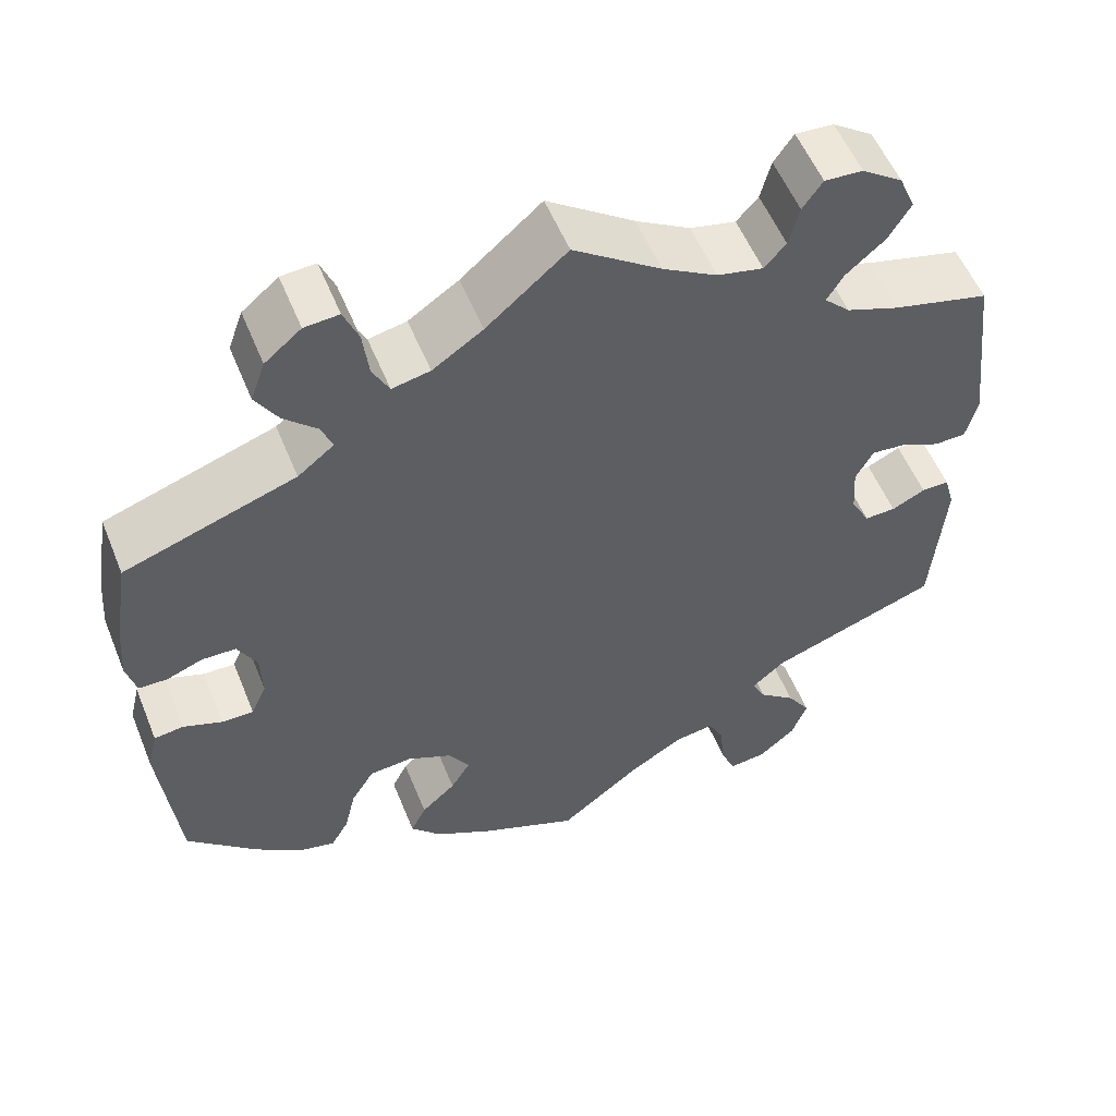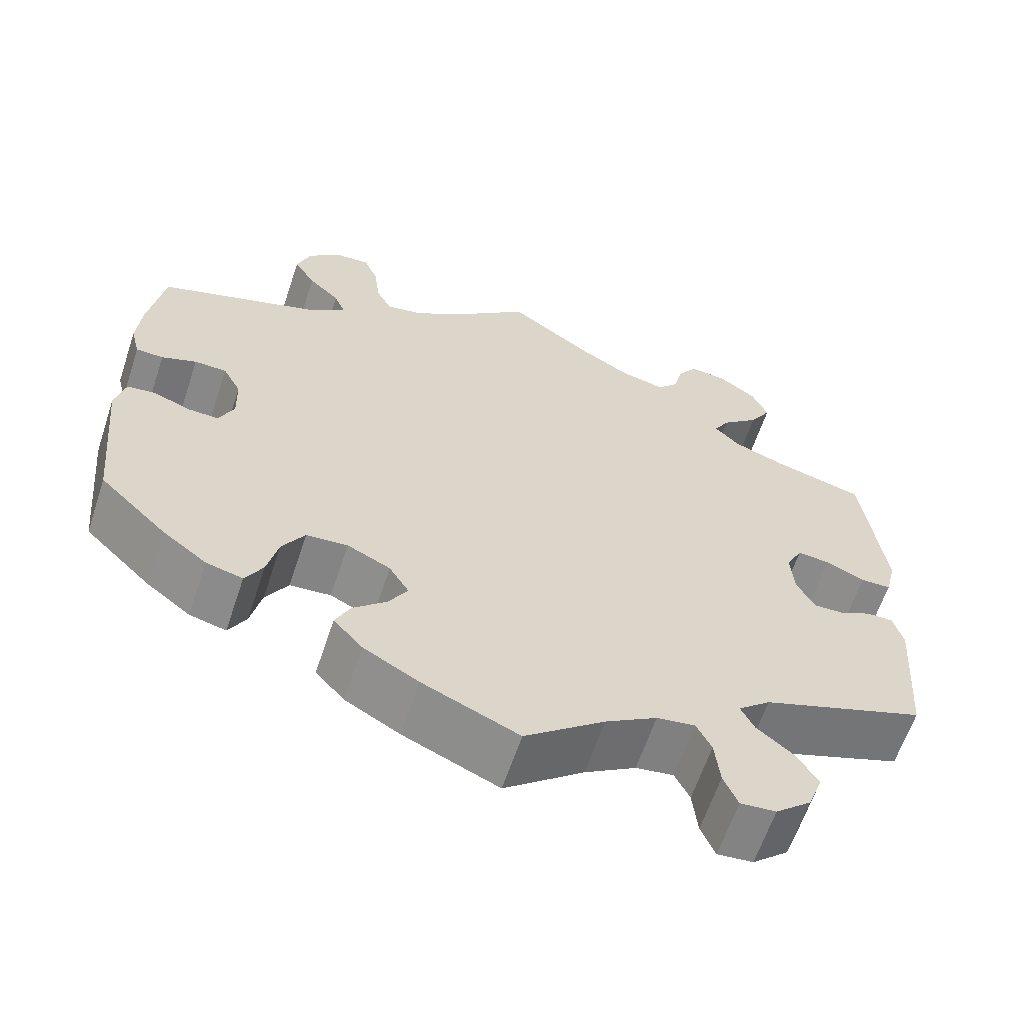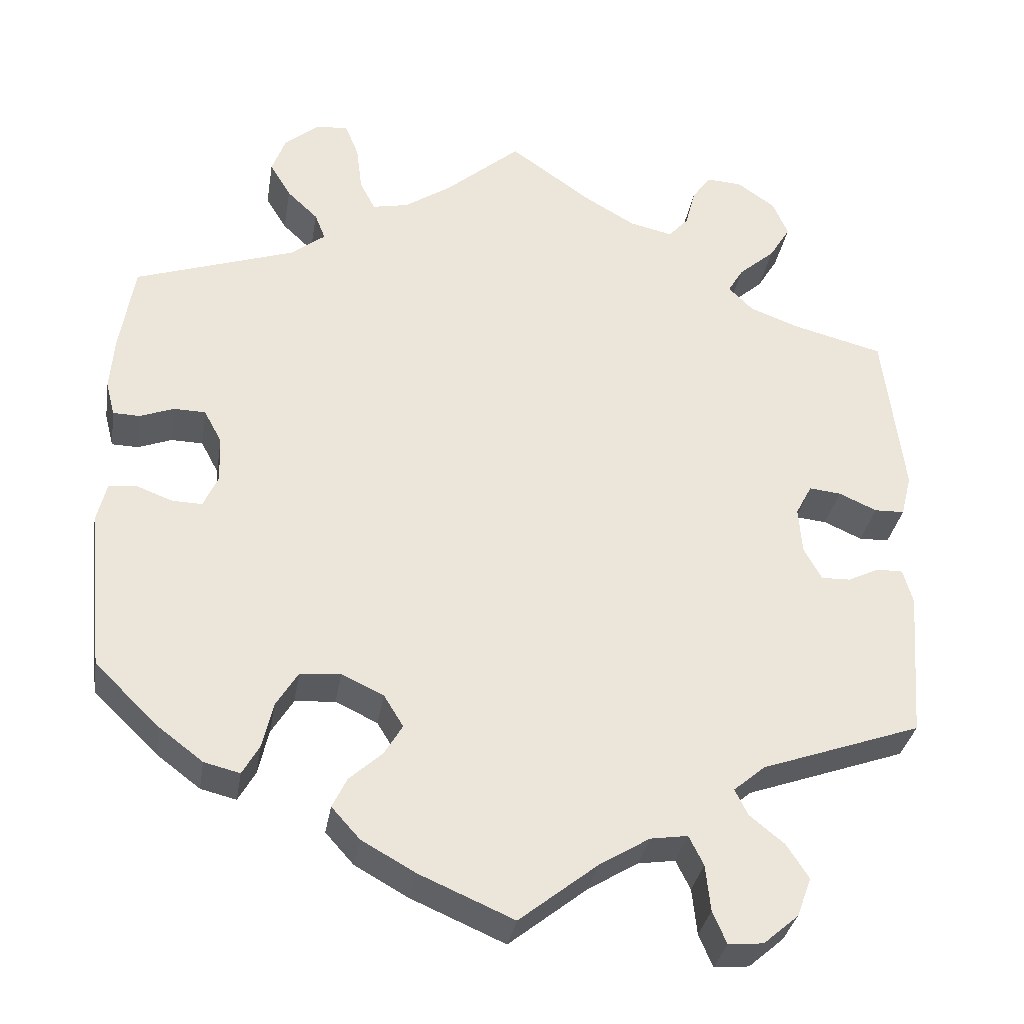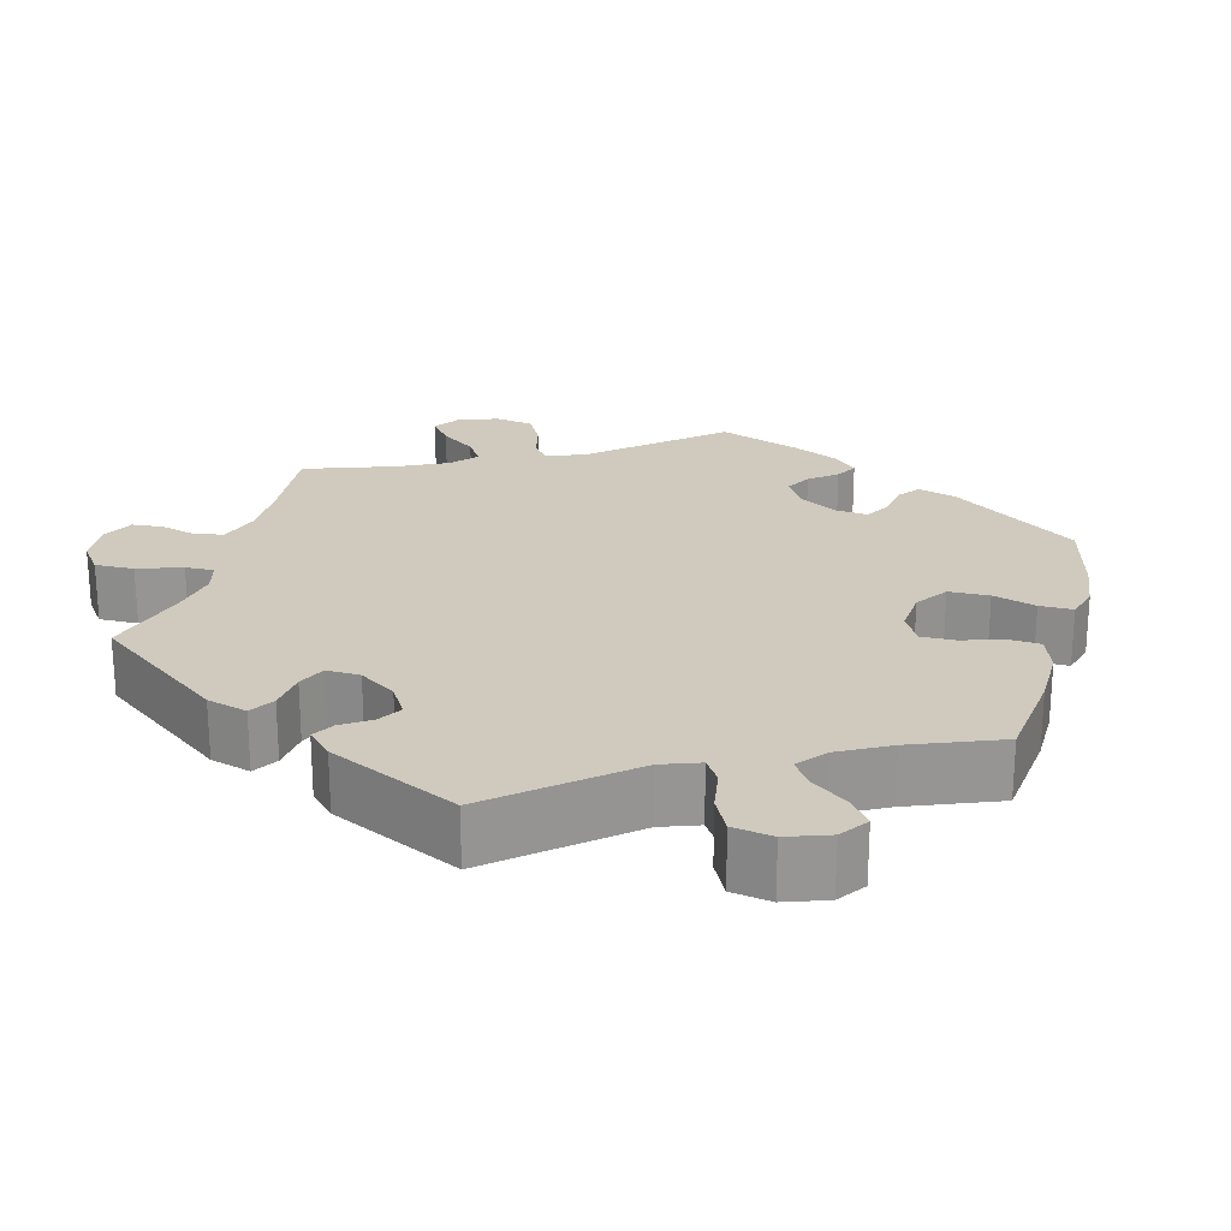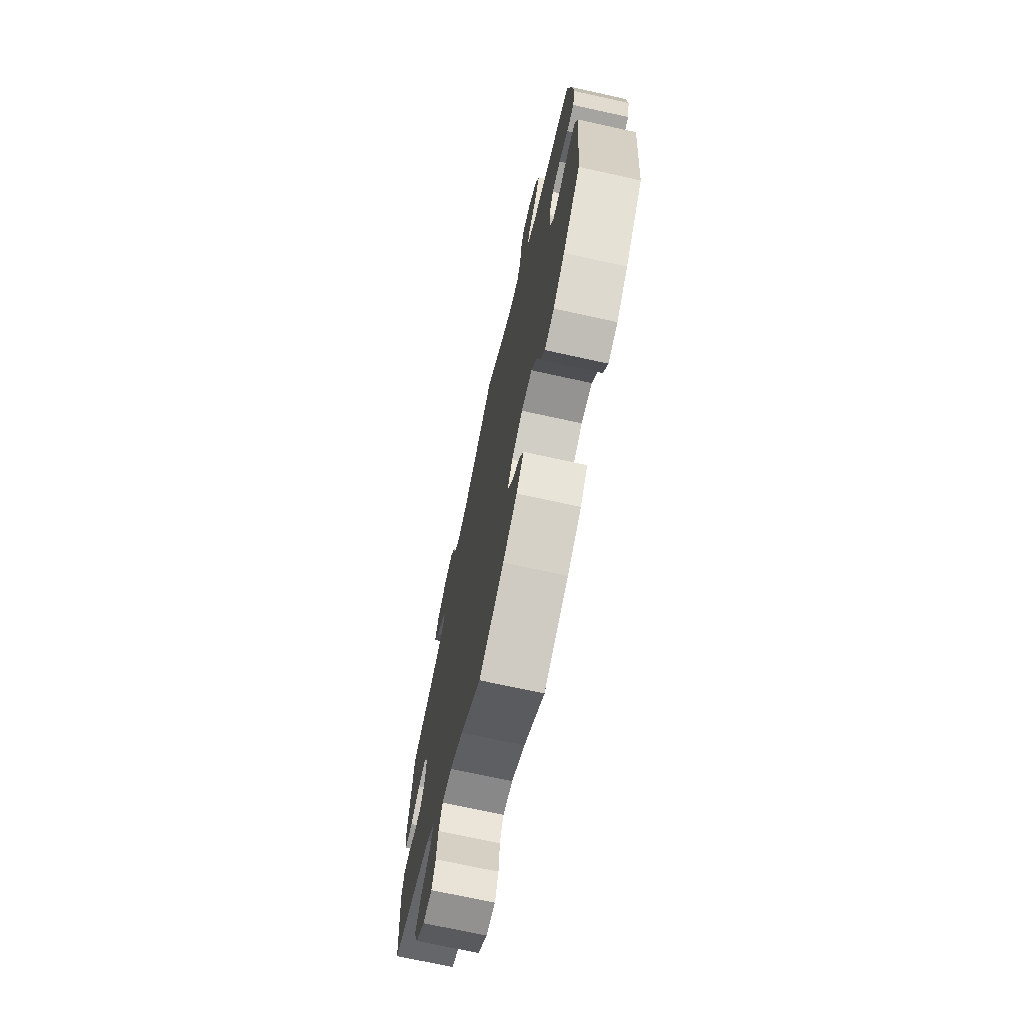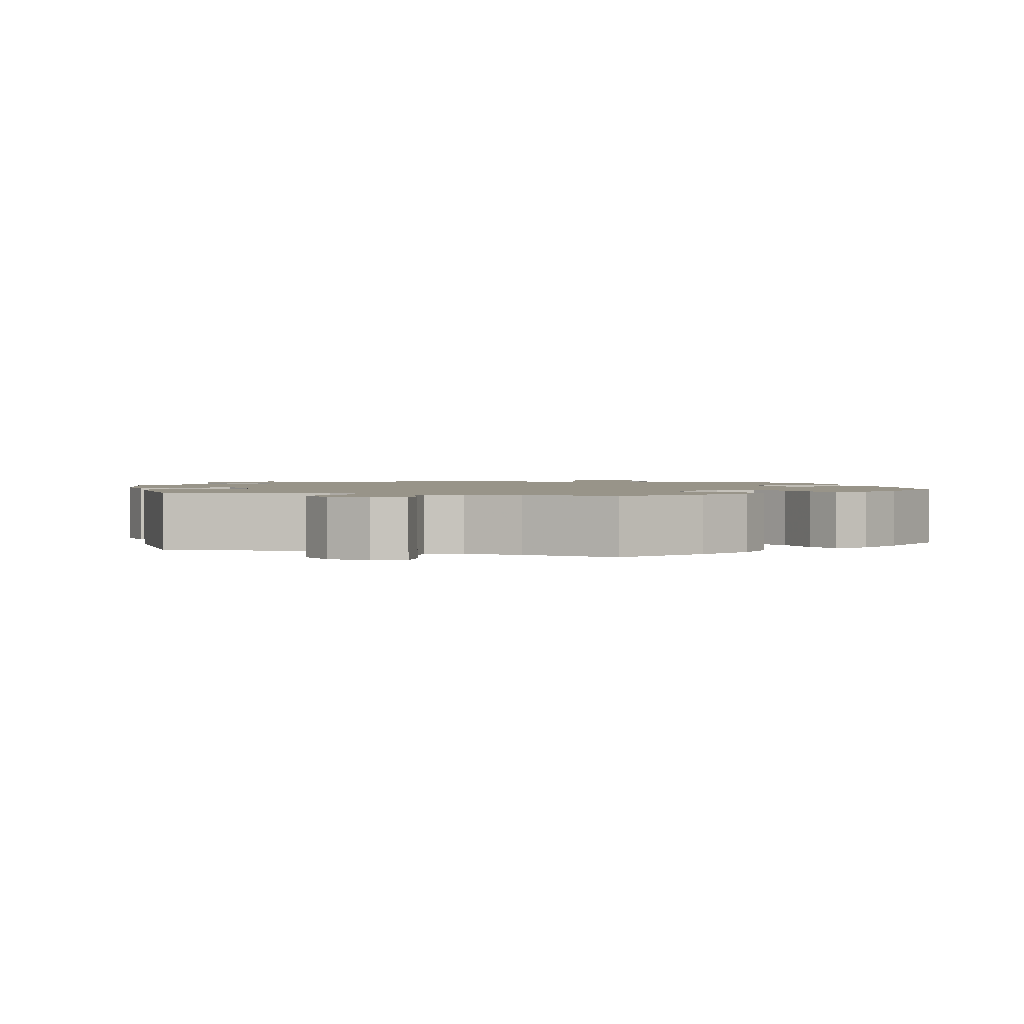
<metadata>
{"format":"obj","ext":"obj","renderer":"f3d","projection":"perspective","resolution":1024,"background":"white","views":[{"elev":55.3,"azim":-22.0,"up":"+Z"},{"elev":-62.4,"azim":-18.4,"up":"+Z"},{"elev":-33.0,"azim":-9.3,"up":"+Z"},{"elev":22.8,"azim":135.0,"up":"+Y"},{"elev":-71.4,"azim":-102.4,"up":"+Z"},{"elev":1.7,"azim":167.8,"up":"+Y"}]}
</metadata>
<code>
v 0.525 0.07 0.081
v 0.512 0.07 0.029
v 0.475 0.07 0.028
v 0.428 0.07 0.049
v 0.389 0.07 0.053
v 0.369 0.07 0.015
v 0.373 0.07 -0.042
v 0.395 0.07 -0.083
v 0.431 0.07 -0.082
v 0.47 0.07 -0.063
v 0.502 0.07 -0.063
v 0.514 0.07 -0.106
v 0.5 0.07 -0.289
v 0.303 0.07 -0.359
v 0.264 0.07 -0.392
v 0.28 0.07 -0.424
v 0.323 0.07 -0.459
v 0.35 0.07 -0.501
v 0.332 0.07 -0.549
v 0.289 0.07 -0.586
v 0.246 0.07 -0.59
v 0.229 0.07 -0.55
v 0.223 0.07 -0.493
v 0.205 0.07 -0.457
v 0.159 0.07 -0.464
v 0.097 0.07 -0.502
v 0.001 0.07 -0.578
v -0.115 0.07 -0.528
v -0.181 0.07 -0.491
v -0.216 0.07 -0.452
v -0.198 0.07 -0.415
v -0.158 0.07 -0.379
v -0.135 0.07 -0.341
v -0.159 0.07 -0.302
v -0.211 0.07 -0.277
v -0.261 0.07 -0.281
v -0.288 0.07 -0.325
v -0.301 0.07 -0.381
v -0.322 0.07 -0.418
v -0.366 0.07 -0.407
v -0.419 0.07 -0.367
v -0.5 0.07 -0.289
v -0.52 0.07 -0.089
v -0.508 0.07 -0.04
v -0.474 0.07 -0.036
v -0.429 0.07 -0.053
v -0.392 0.07 -0.054
v -0.374 0.07 -0.014
v -0.376 0.07 0.043
v -0.398 0.07 0.084
v -0.437 0.07 0.085
v -0.479 0.07 0.069
v -0.512 0.07 0.07
v -0.523 0.07 0.113
v -0.518 0.07 0.178
v -0.5 0.07 0.289
v -0.302 0.07 0.356
v -0.26 0.07 0.389
v -0.273 0.07 0.422
v -0.311 0.07 0.458
v -0.337 0.07 0.501
v -0.32 0.07 0.548
v -0.278 0.07 0.583
v -0.238 0.07 0.586
v -0.221 0.07 0.544
v -0.214 0.07 0.487
v -0.195 0.07 0.45
v -0.151 0.07 0.459
v -0.093 0.07 0.498
v 0 0.07 0.578
v 0.101 0.07 0.506
v 0.164 0.07 0.469
v 0.217 0.07 0.457
v 0.242 0.07 0.485
v 0.254 0.07 0.532
v 0.277 0.07 0.565
v 0.321 0.07 0.562
v 0.368 0.07 0.529
v 0.387 0.07 0.485
v 0.361 0.07 0.442
v 0.316 0.07 0.403
v 0.297 0.07 0.371
v 0.327 0.07 0.341
v 0.388 0.07 0.318
v 0.5 0.07 0.289
v 0.525 0 0.081
v 0.512 0 0.029
v 0.475 0 0.028
v 0.428 0 0.049
v 0.389 0 0.053
v 0.369 0 0.015
v 0.373 0 -0.042
v 0.395 0 -0.083
v 0.431 0 -0.082
v 0.47 0 -0.063
v 0.502 0 -0.063
v 0.514 0 -0.106
v 0.5 0 -0.289
v 0.303 0 -0.359
v 0.264 0 -0.392
v 0.28 0 -0.424
v 0.323 0 -0.459
v 0.35 0 -0.501
v 0.332 0 -0.549
v 0.289 0 -0.586
v 0.246 0 -0.59
v 0.229 0 -0.55
v 0.223 0 -0.493
v 0.205 0 -0.457
v 0.159 0 -0.464
v 0.097 0 -0.502
v 0.001 0 -0.578
v -0.115 0 -0.528
v -0.181 0 -0.491
v -0.216 0 -0.452
v -0.198 0 -0.415
v -0.158 0 -0.379
v -0.135 0 -0.341
v -0.159 0 -0.302
v -0.211 0 -0.277
v -0.261 0 -0.281
v -0.288 0 -0.325
v -0.301 0 -0.381
v -0.322 0 -0.418
v -0.366 0 -0.407
v -0.419 0 -0.367
v -0.5 0 -0.289
v -0.52 0 -0.089
v -0.508 0 -0.04
v -0.474 0 -0.036
v -0.429 0 -0.053
v -0.392 0 -0.054
v -0.374 0 -0.014
v -0.376 0 0.043
v -0.398 0 0.084
v -0.437 0 0.085
v -0.479 0 0.069
v -0.512 0 0.07
v -0.523 0 0.113
v -0.518 0 0.178
v -0.5 0 0.289
v -0.302 0 0.356
v -0.26 0 0.389
v -0.273 0 0.422
v -0.311 0 0.458
v -0.337 0 0.501
v -0.32 0 0.548
v -0.278 0 0.583
v -0.238 0 0.586
v -0.221 0 0.544
v -0.214 0 0.487
v -0.195 0 0.45
v -0.151 0 0.459
v -0.093 0 0.498
v 0 0 0.578
v 0.101 0 0.506
v 0.164 0 0.469
v 0.217 0 0.457
v 0.242 0 0.485
v 0.254 0 0.532
v 0.277 0 0.565
v 0.321 0 0.562
v 0.368 0 0.529
v 0.387 0 0.485
v 0.361 0 0.442
v 0.316 0 0.403
v 0.297 0 0.371
v 0.327 0 0.341
v 0.388 0 0.318
v 0.5 0 0.289
f 84 85 1 2
f 83 84 2 3
f 82 83 3 4
f 78 79 80 81
f 78 81 82
f 77 78 82
f 74 75 76 77
f 73 74 77 82
f 72 73 82 4
f 69 70 71
f 68 69 71 72
f 67 68 72 4
f 63 64 65 66
f 63 66 67
f 62 63 67
f 59 60 61 62
f 58 59 62 67
f 54 55 56 57
f 54 57 58
f 51 52 53 54
f 50 51 54 58
f 49 50 58 67
f 43 44 45 46
f 43 46 47
f 42 43 47
f 41 42 47
f 40 41 47 48
f 37 38 39 40
f 36 37 40 48
f 29 30 31 32
f 29 32 33
f 26 27 28 29
f 25 26 29 33
f 24 25 33 34
f 20 21 22 23
f 20 23 24
f 19 20 24
f 16 17 18 19
f 15 16 19 24
f 11 12 13 14
f 9 10 11 14
f 8 9 14 15
f 7 8 15 24
f 67 4 5
f 67 5 6
f 35 36 48 49
f 34 35 49 67
f 24 34 67
f 6 7 24 67
f 87 86 170 169
f 88 87 169 168
f 89 88 168 167
f 166 165 164 163
f 167 166 163
f 167 163 162
f 162 161 160 159
f 167 162 159 158
f 89 167 158 157
f 156 155 154
f 157 156 154 153
f 89 157 153 152
f 151 150 149 148
f 152 151 148
f 152 148 147
f 147 146 145 144
f 152 147 144 143
f 142 141 140 139
f 143 142 139
f 139 138 137 136
f 143 139 136 135
f 152 143 135 134
f 131 130 129 128
f 132 131 128
f 132 128 127
f 132 127 126
f 133 132 126 125
f 125 124 123 122
f 133 125 122 121
f 117 116 115 114
f 118 117 114
f 114 113 112 111
f 118 114 111 110
f 119 118 110 109
f 108 107 106 105
f 109 108 105
f 109 105 104
f 104 103 102 101
f 109 104 101 100
f 99 98 97 96
f 99 96 95 94
f 100 99 94 93
f 109 100 93 92
f 90 89 152
f 91 90 152
f 134 133 121 120
f 152 134 120 119
f 152 119 109
f 152 109 92 91
f 1 86 87 2
f 2 87 88 3
f 3 88 89 4
f 4 89 90 5
f 5 90 91 6
f 6 91 92 7
f 7 92 93 8
f 8 93 94 9
f 9 94 95 10
f 10 95 96 11
f 11 96 97 12
f 12 97 98 13
f 13 98 99 14
f 14 99 100 15
f 15 100 101 16
f 16 101 102 17
f 17 102 103 18
f 18 103 104 19
f 19 104 105 20
f 20 105 106 21
f 21 106 107 22
f 22 107 108 23
f 23 108 109 24
f 24 109 110 25
f 25 110 111 26
f 26 111 112 27
f 27 112 113 28
f 28 113 114 29
f 29 114 115 30
f 30 115 116 31
f 31 116 117 32
f 32 117 118 33
f 33 118 119 34
f 34 119 120 35
f 35 120 121 36
f 36 121 122 37
f 37 122 123 38
f 38 123 124 39
f 39 124 125 40
f 40 125 126 41
f 41 126 127 42
f 42 127 128 43
f 43 128 129 44
f 44 129 130 45
f 45 130 131 46
f 46 131 132 47
f 47 132 133 48
f 48 133 134 49
f 49 134 135 50
f 50 135 136 51
f 51 136 137 52
f 52 137 138 53
f 53 138 139 54
f 54 139 140 55
f 55 140 141 56
f 56 141 142 57
f 57 142 143 58
f 58 143 144 59
f 59 144 145 60
f 60 145 146 61
f 61 146 147 62
f 62 147 148 63
f 63 148 149 64
f 64 149 150 65
f 65 150 151 66
f 66 151 152 67
f 67 152 153 68
f 68 153 154 69
f 69 154 155 70
f 70 155 156 71
f 71 156 157 72
f 72 157 158 73
f 73 158 159 74
f 74 159 160 75
f 75 160 161 76
f 76 161 162 77
f 77 162 163 78
f 78 163 164 79
f 79 164 165 80
f 80 165 166 81
f 81 166 167 82
f 82 167 168 83
f 83 168 169 84
f 84 169 170 85
f 85 170 86 1

</code>
